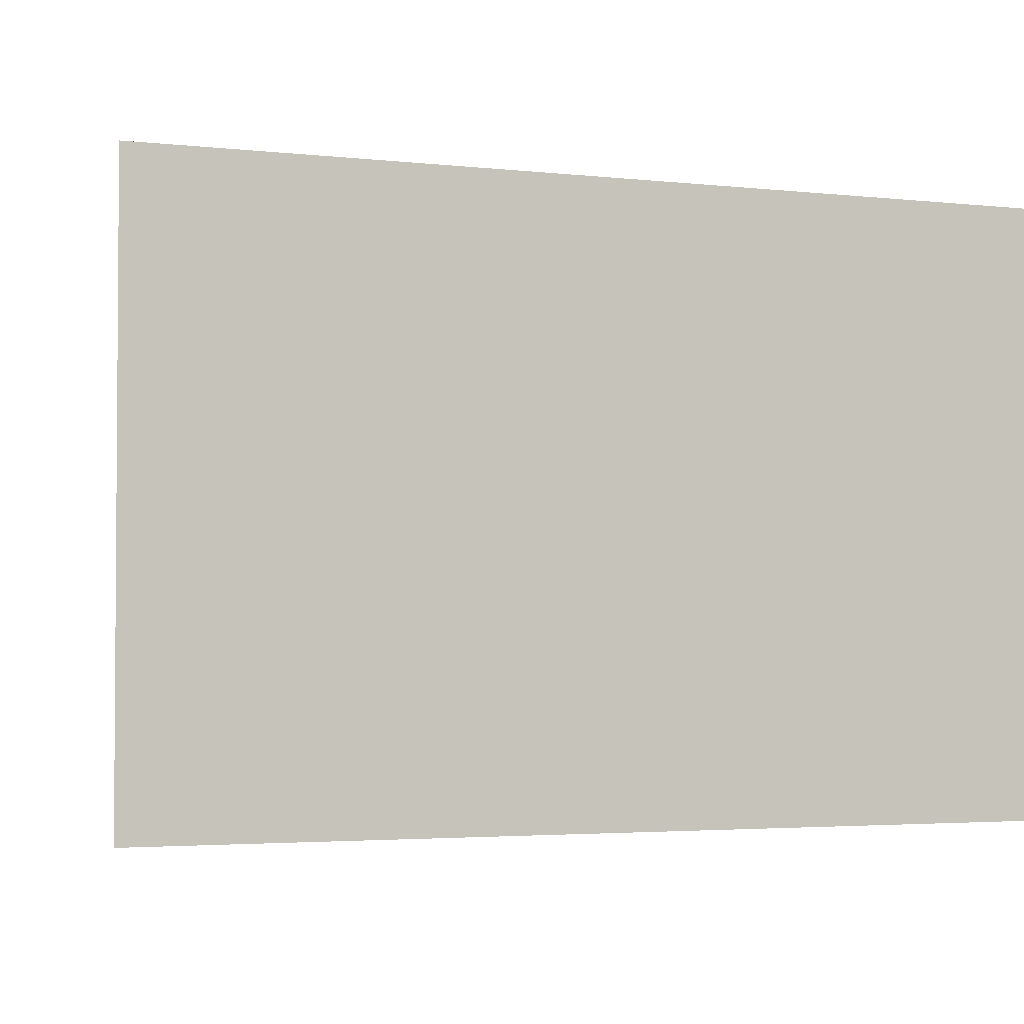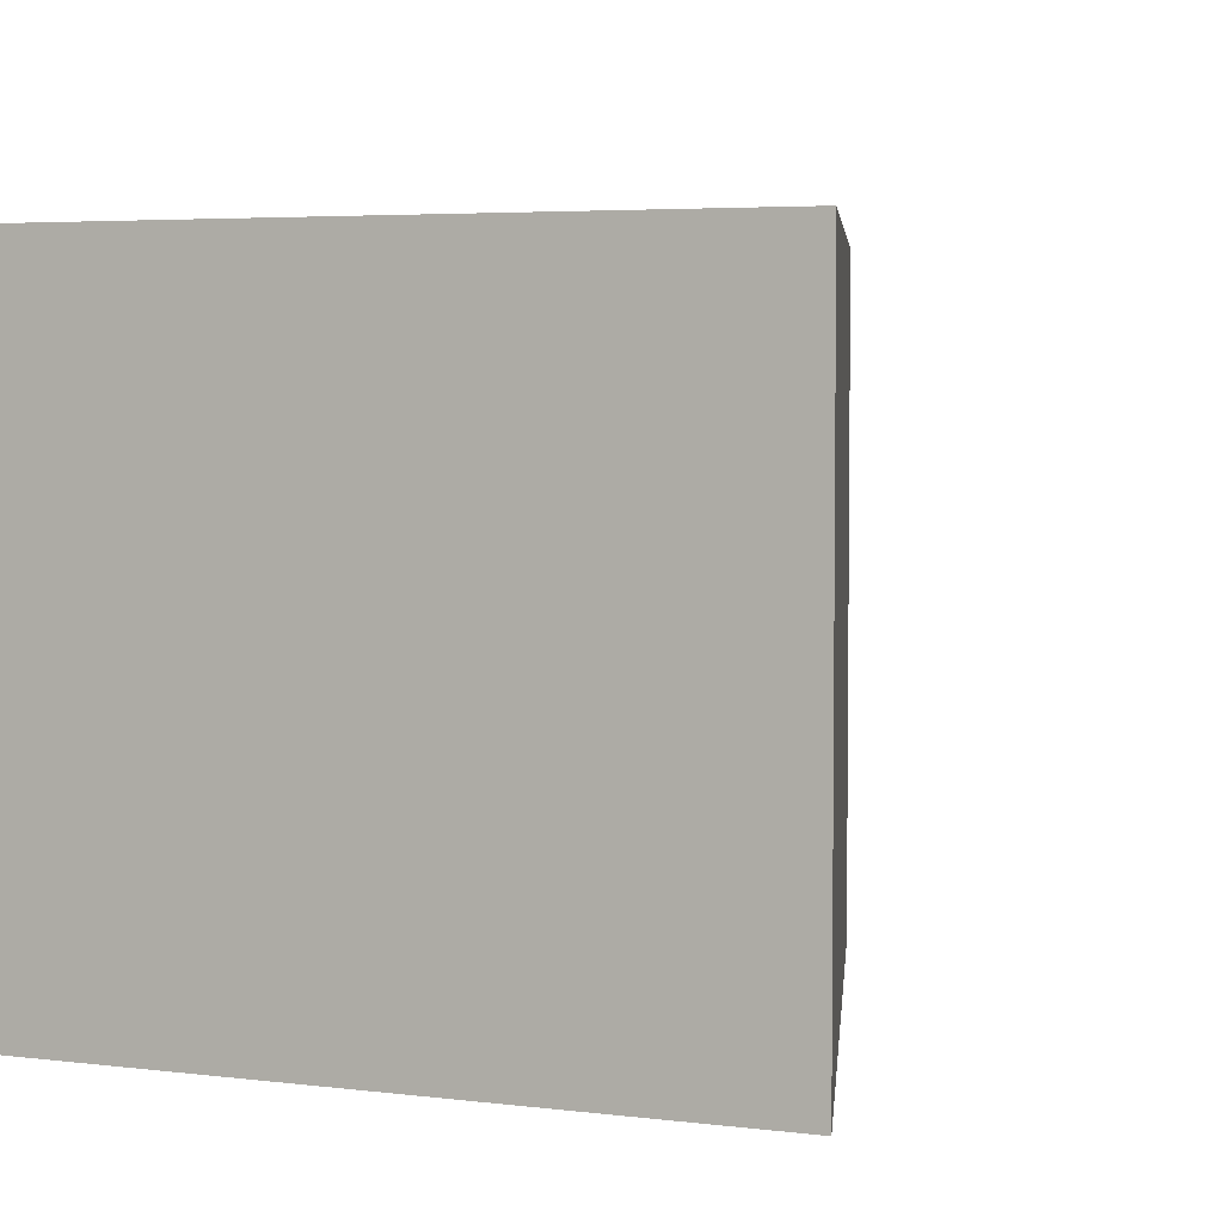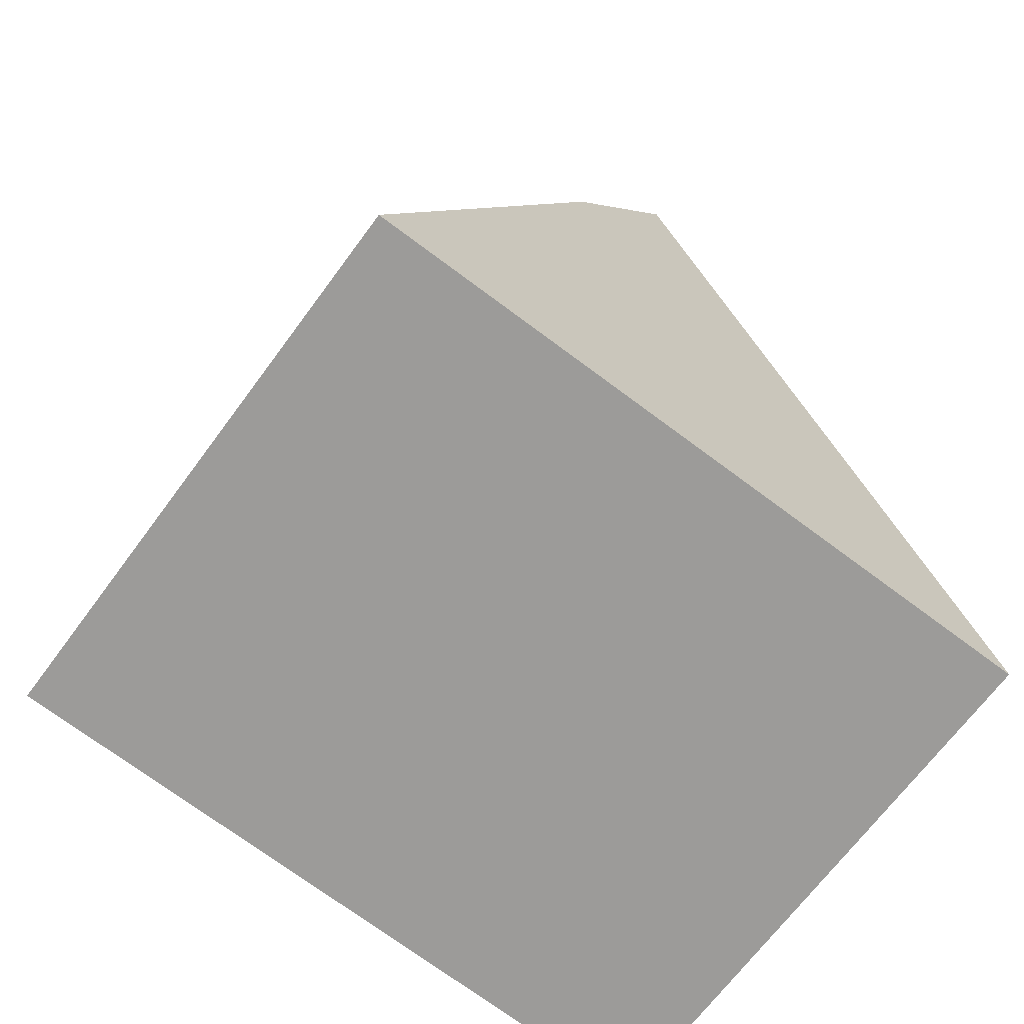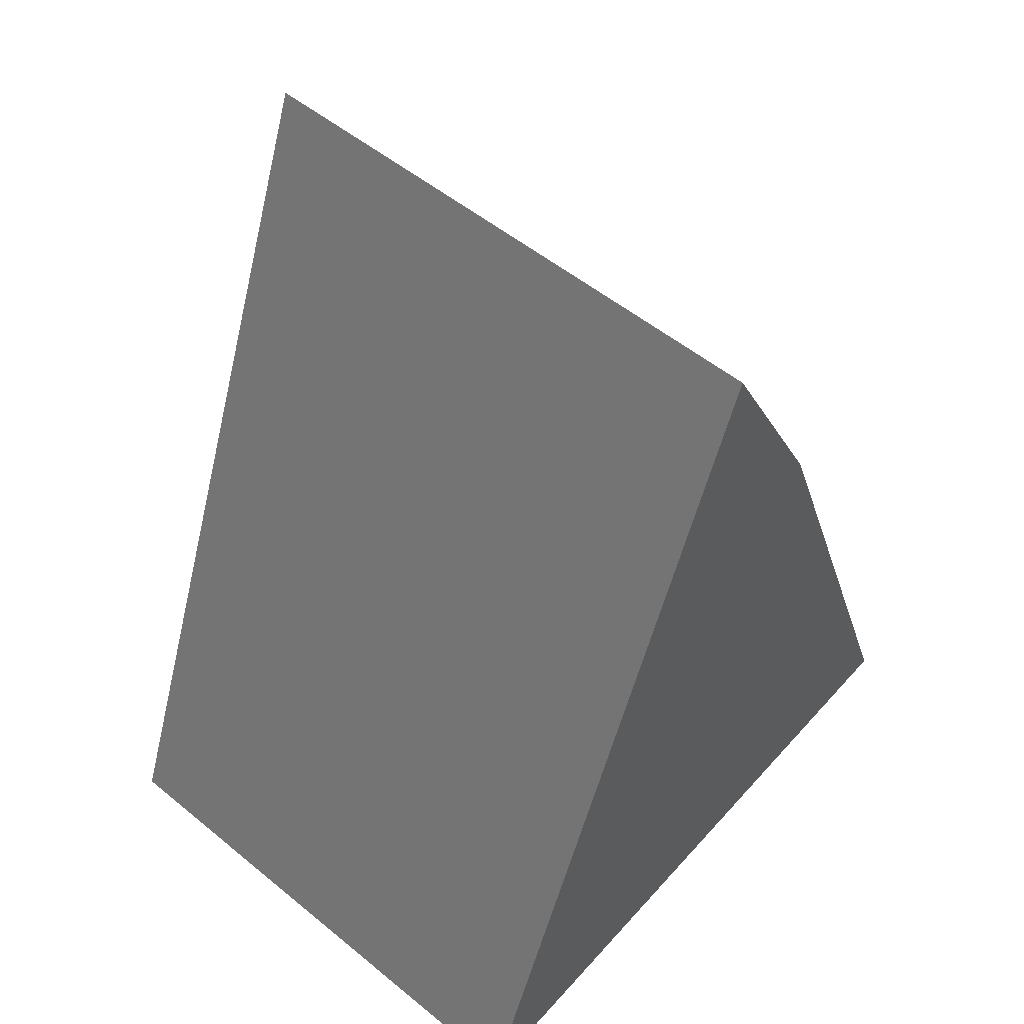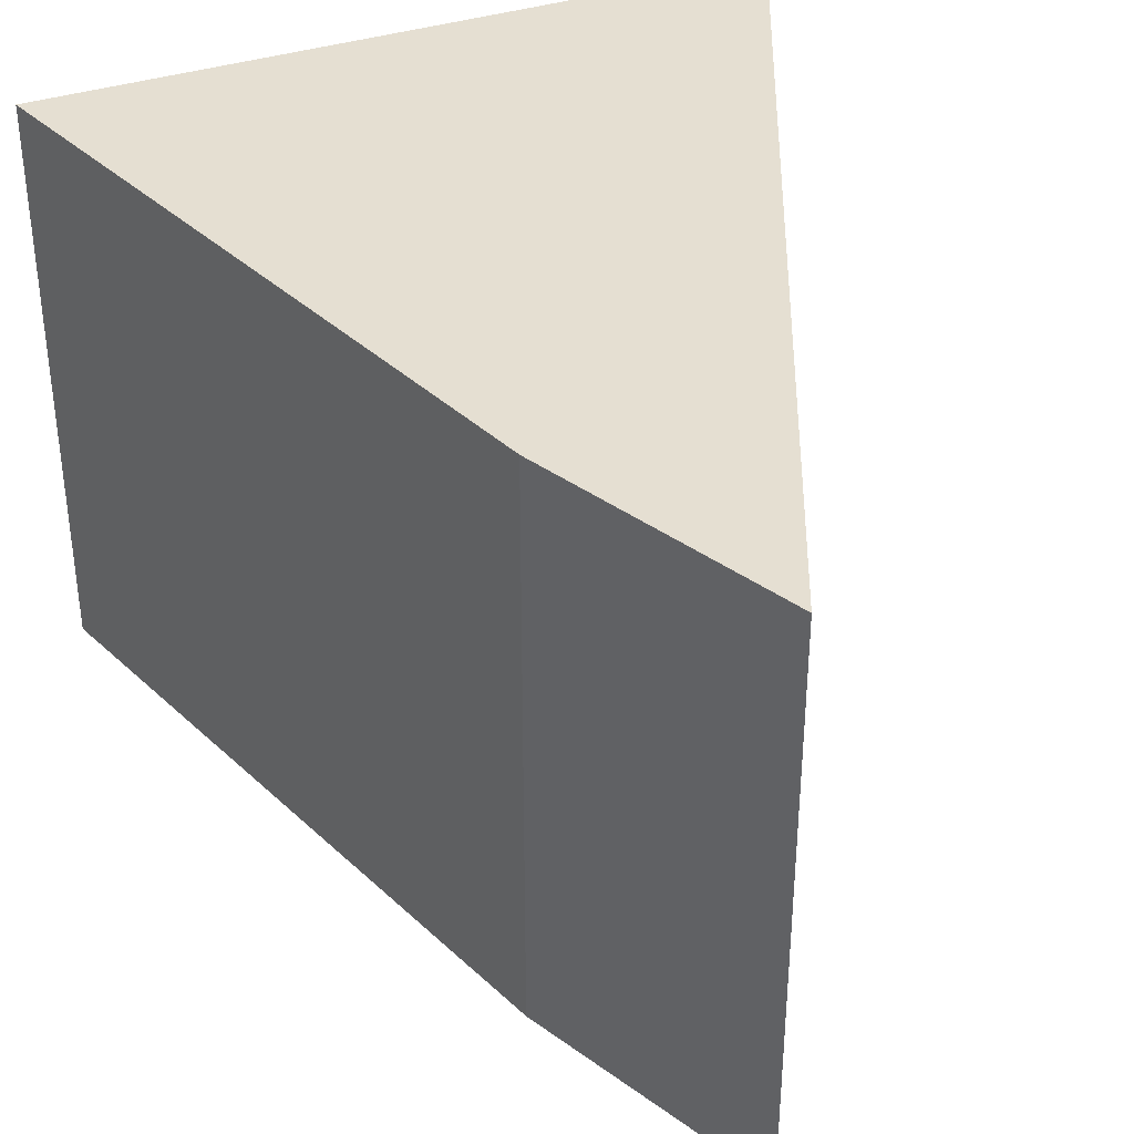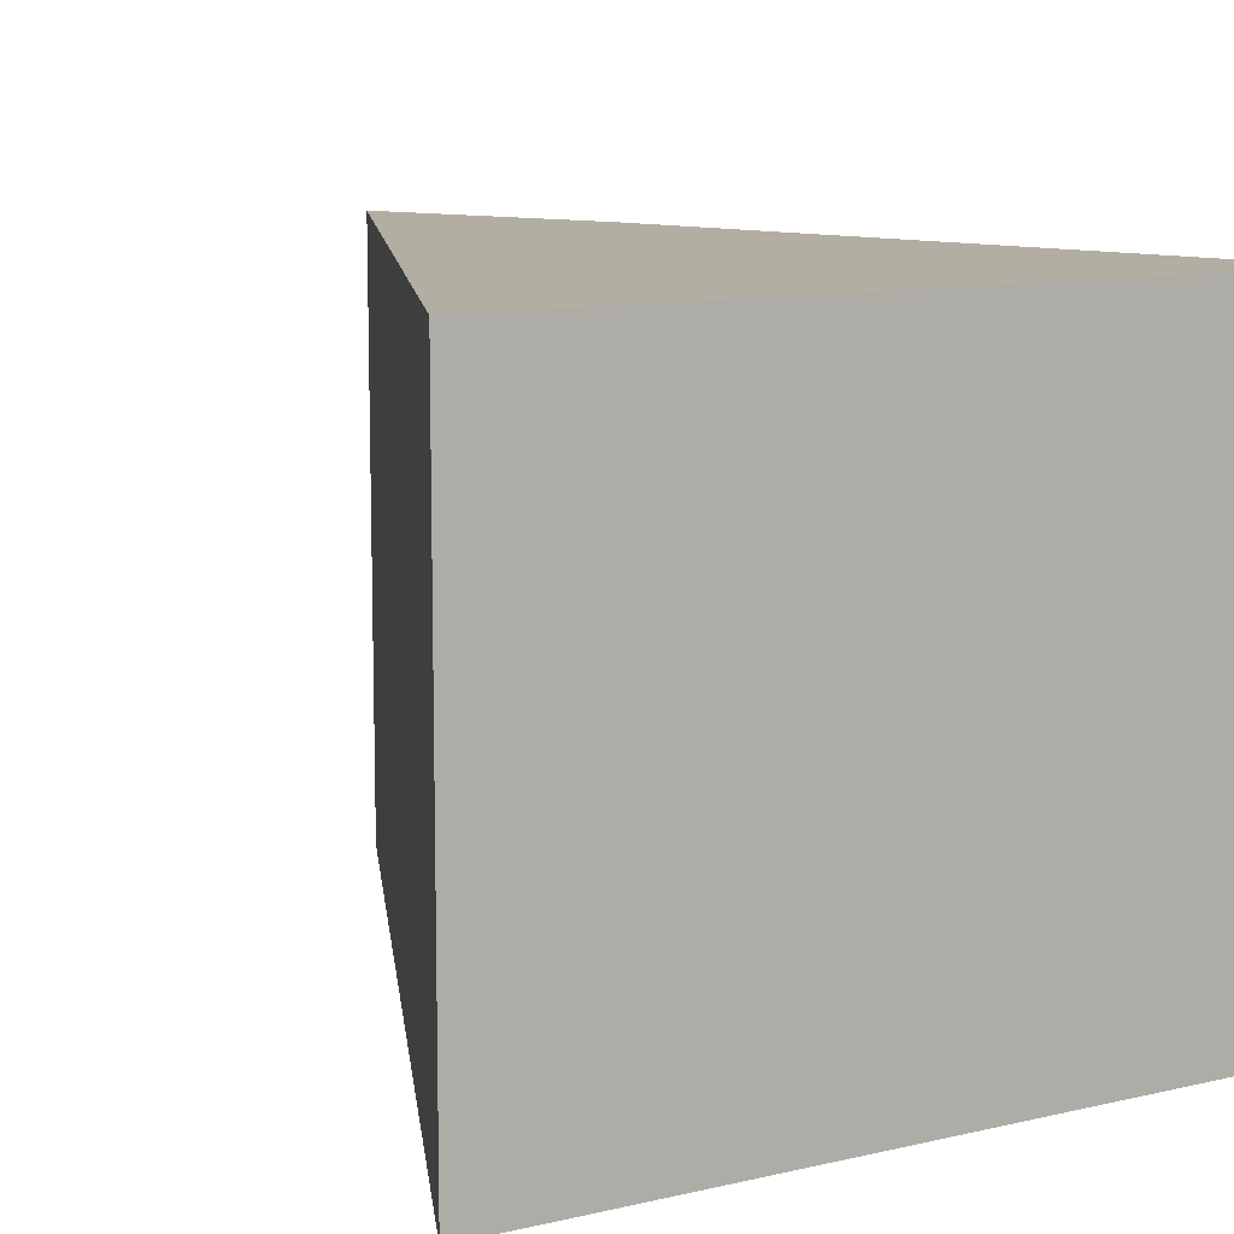
<metadata>
{"format":"obj","ext":"obj","renderer":"f3d","projection":"perspective","resolution":1024,"background":"white","views":[{"elev":-2.9,"azim":-133.4,"up":"+Z"},{"elev":4.3,"azim":26.0,"up":"+Z"},{"elev":-68.3,"azim":143.6,"up":"+Y"},{"elev":52.8,"azim":-48.7,"up":"+Y"},{"elev":37.5,"azim":160.8,"up":"+Z"},{"elev":10.8,"azim":-27.0,"up":"+Z"}]}
</metadata>
<code>
v 0.08757 0.04797 0.02878
v 0.09536 0.02961 0.02878
v 0.09023 0.04296 0.02878
v 0.08757 0.04797 0.01666
v 0.08039 0.02878 0.01666
v 0.09536 0.02961 0.01666
v 0.08039 0.02878 0.02878
v 0.09023 0.04296 0.01666
f 1 3 4
f 5 1 4
f 6 3 2
f 6 2 5
f 7 5 2
f 7 1 5
f 7 2 3
f 7 3 1
f 8 4 3
f 8 3 6
f 8 6 5
f 8 5 4

</code>
